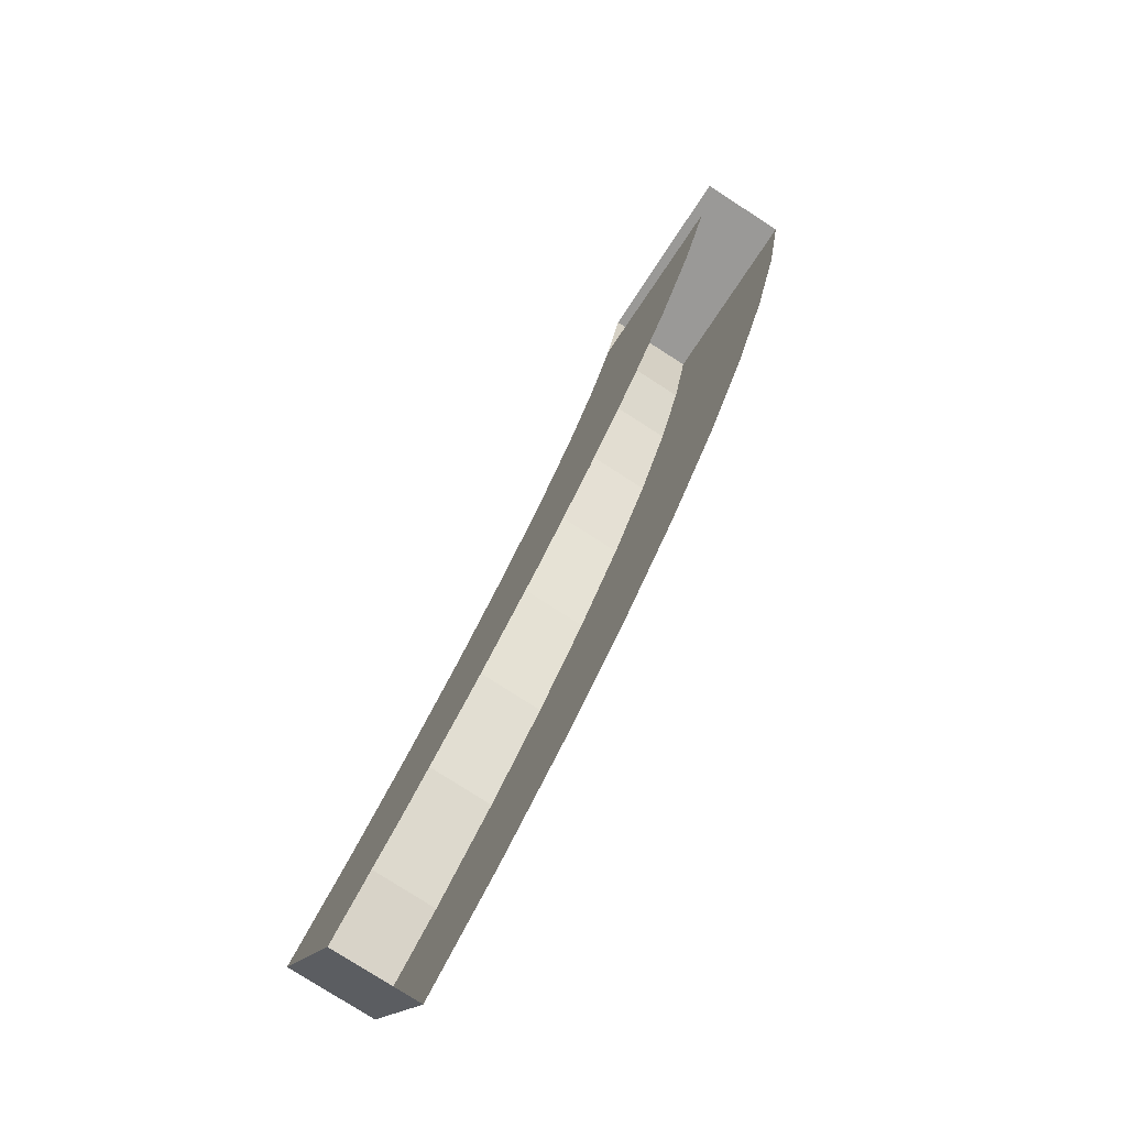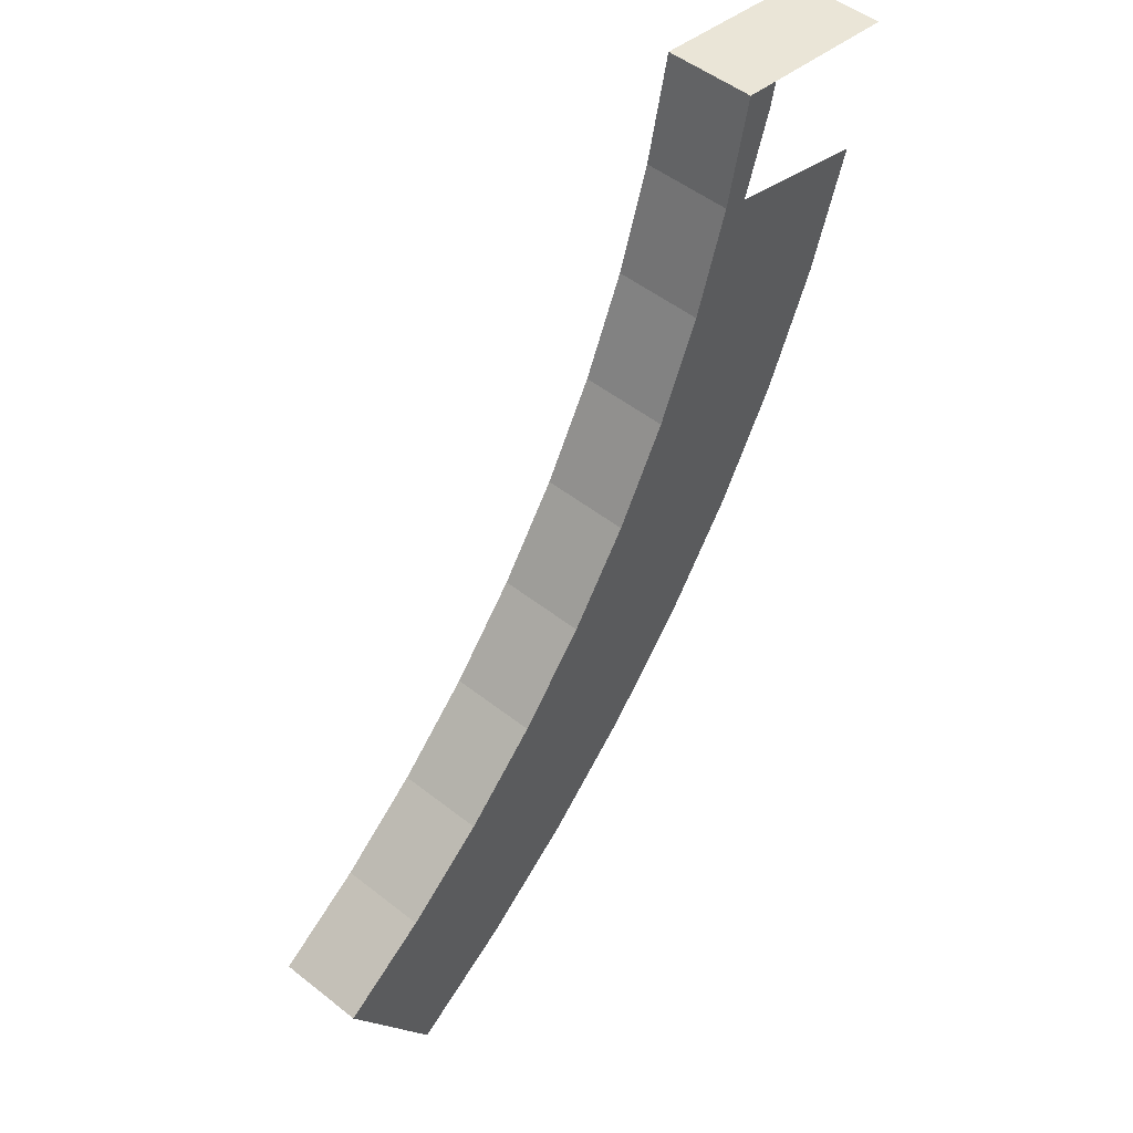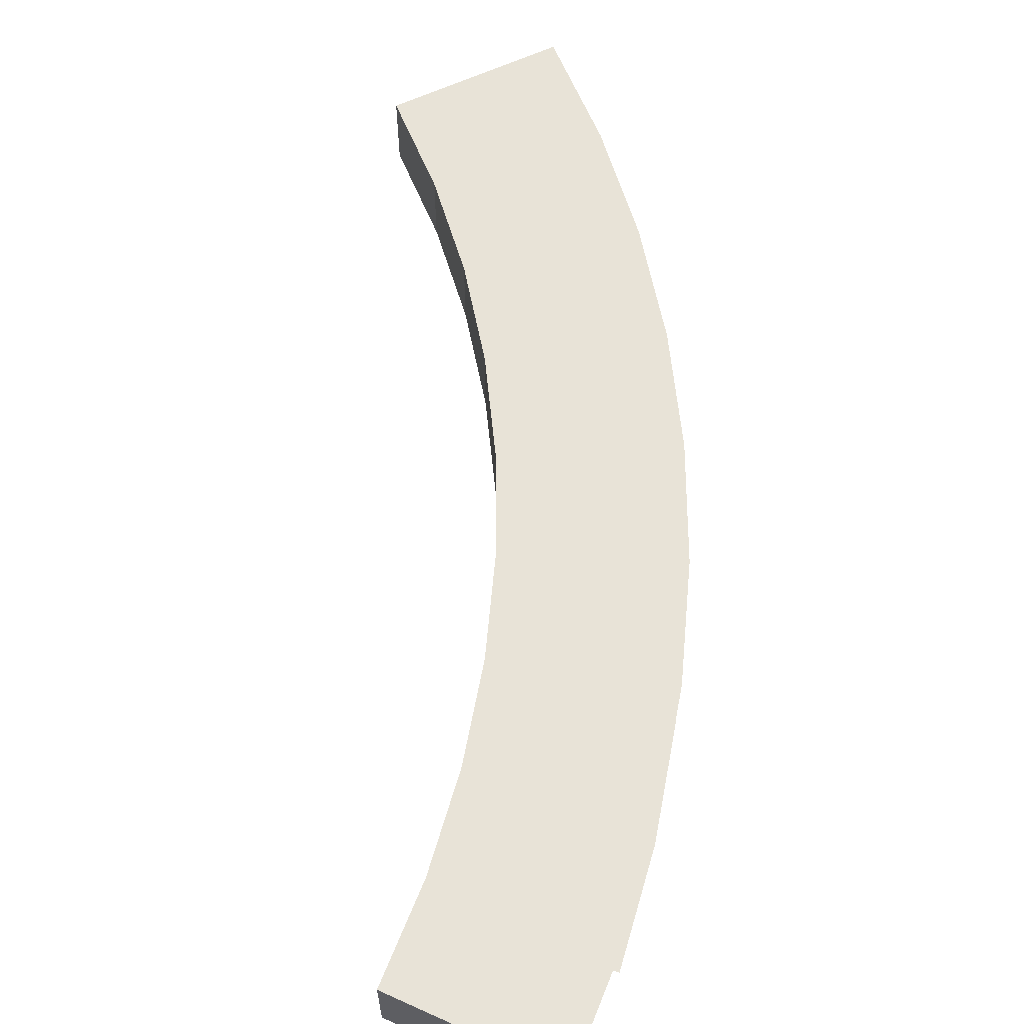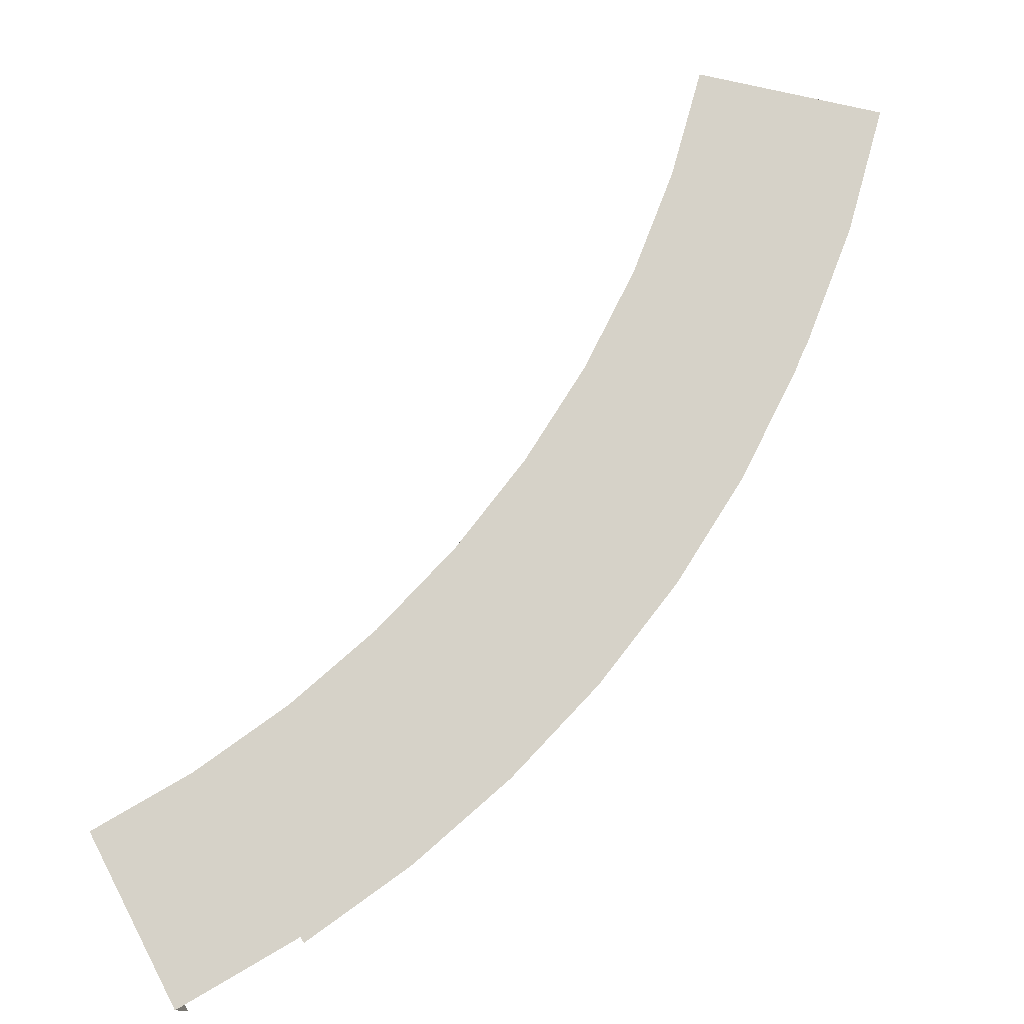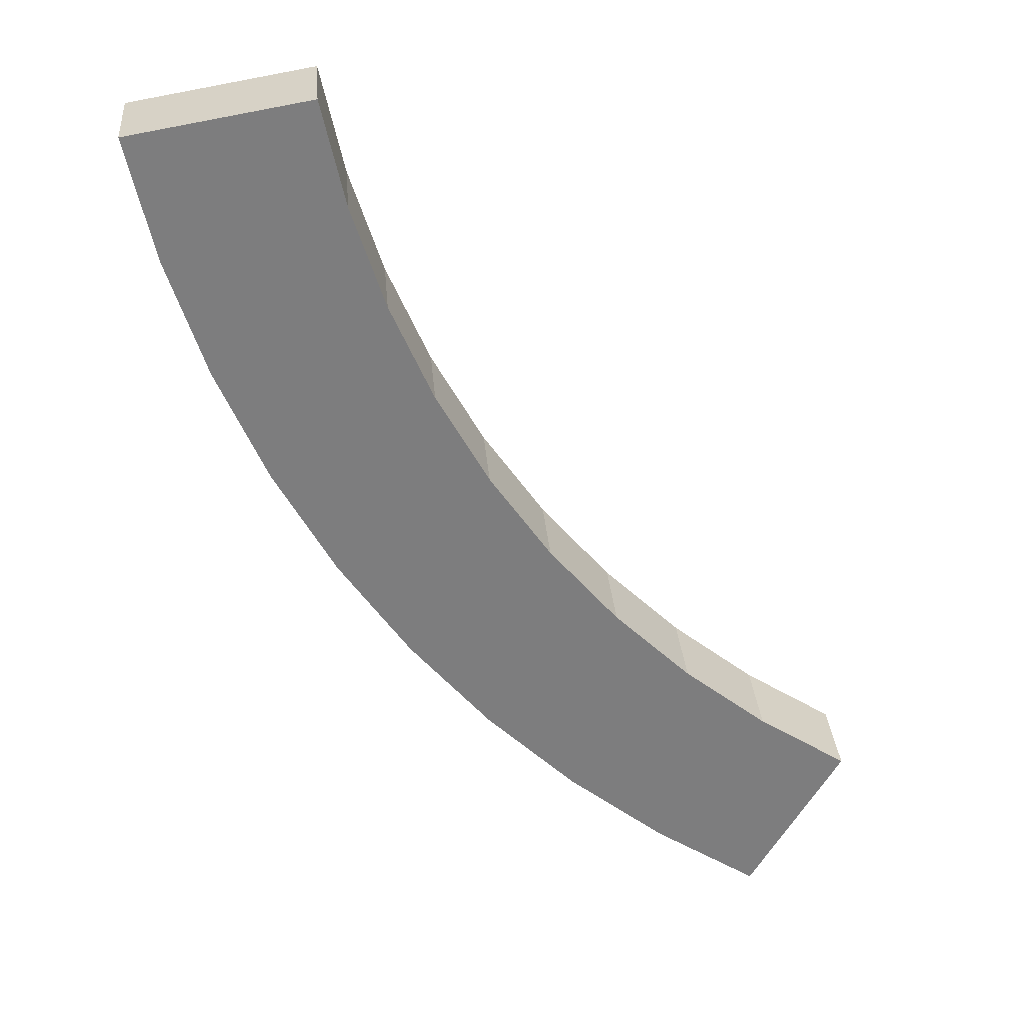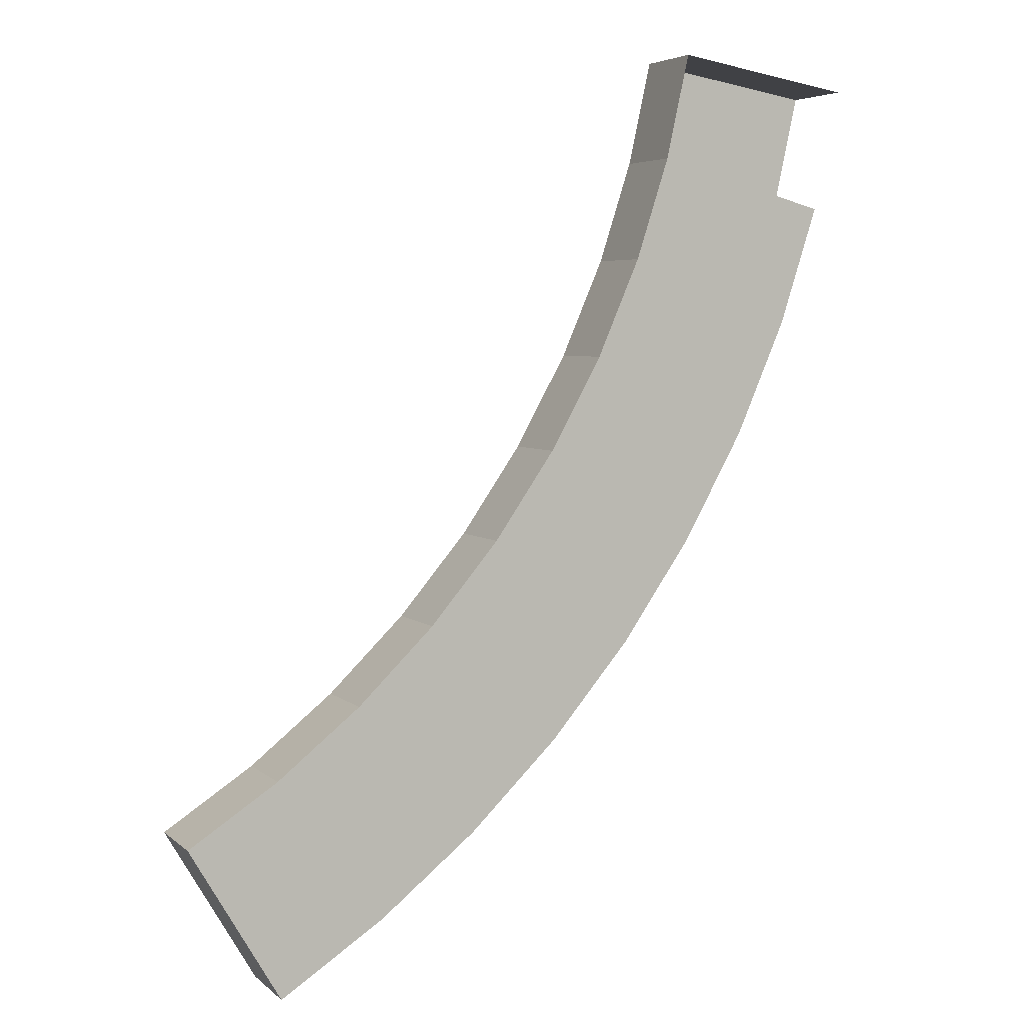
<metadata>
{"format":"obj","ext":"obj","renderer":"f3d","projection":"perspective","resolution":1024,"background":"white","views":[{"elev":-78.0,"azim":57.2,"up":"+Z"},{"elev":50.1,"azim":-49.1,"up":"+Z"},{"elev":62.2,"azim":34.3,"up":"+Y"},{"elev":77.7,"azim":72.3,"up":"+Y"},{"elev":31.2,"azim":175.4,"up":"+Z"},{"elev":4.8,"azim":-23.8,"up":"+Z"}]}
</metadata>
<code>
o Cube.027_Cube.021
v 1.532 4 -2.605
v 1.777 4 -2.445
v 2.004 4 -2.262
v 2.213 4 -2.058
v 2.402 4 -1.835
v 2.567 4 -1.595
v 2.709 4 -1.34
v 2.826 4 -1.072
v 2.916 4 -0.794
v 2.979 4 -0.5088
v 1.532 4.2 -2.605
v 1.777 4.2 -2.445
v 2.004 4.2 -2.262
v 2.213 4.2 -2.058
v 2.402 4.2 -1.835
v 2.567 4.2 -1.595
v 2.709 4.2 -1.34
v 2.826 4.2 -1.072
v 2.916 4.2 -0.794
v 2.979 4.2 -0.5088
v 1.318 4 -2.241
v 1.528 4 -2.103
v 1.724 4 -1.946
v 1.903 4 -1.77
v 2.065 4 -1.578
v 2.208 4 -1.372
v 2.33 4 -1.152
v 2.43 4 -0.9217
v 2.508 4 -0.6829
v 2.562 4 -0.4376
v 1.318 4.2 -2.241
v 1.528 4.2 -2.103
v 1.724 4.2 -1.946
v 1.903 4.2 -1.77
v 2.065 4.2 -1.578
v 2.208 4.2 -1.372
v 2.33 4.2 -1.152
v 2.43 4.2 -0.9217
v 2.508 4.2 -0.6829
v 2.562 4.2 -0.4376
f 7 27 26 6
f 8 28 27 7
f 9 29 28 8
f 20 40 30 10
f 1 21 31 11
f 29 30 40 39
f 28 29 39 38
f 27 28 38 37
f 26 27 37 36
f 25 26 36 35
f 24 25 35 34
f 23 24 34 33
f 22 23 33 32
f 21 22 32 31
f 6 26 25 5
f 5 25 24 4
f 4 24 23 3
f 3 23 22 2
f 19 39 40 20
f 2 22 21 1
f 18 38 39 19
f 17 37 38 18
f 16 36 37 17
f 15 35 36 16
f 14 34 35 15
f 13 33 34 14
f 12 32 33 13
f 11 31 32 12

</code>
